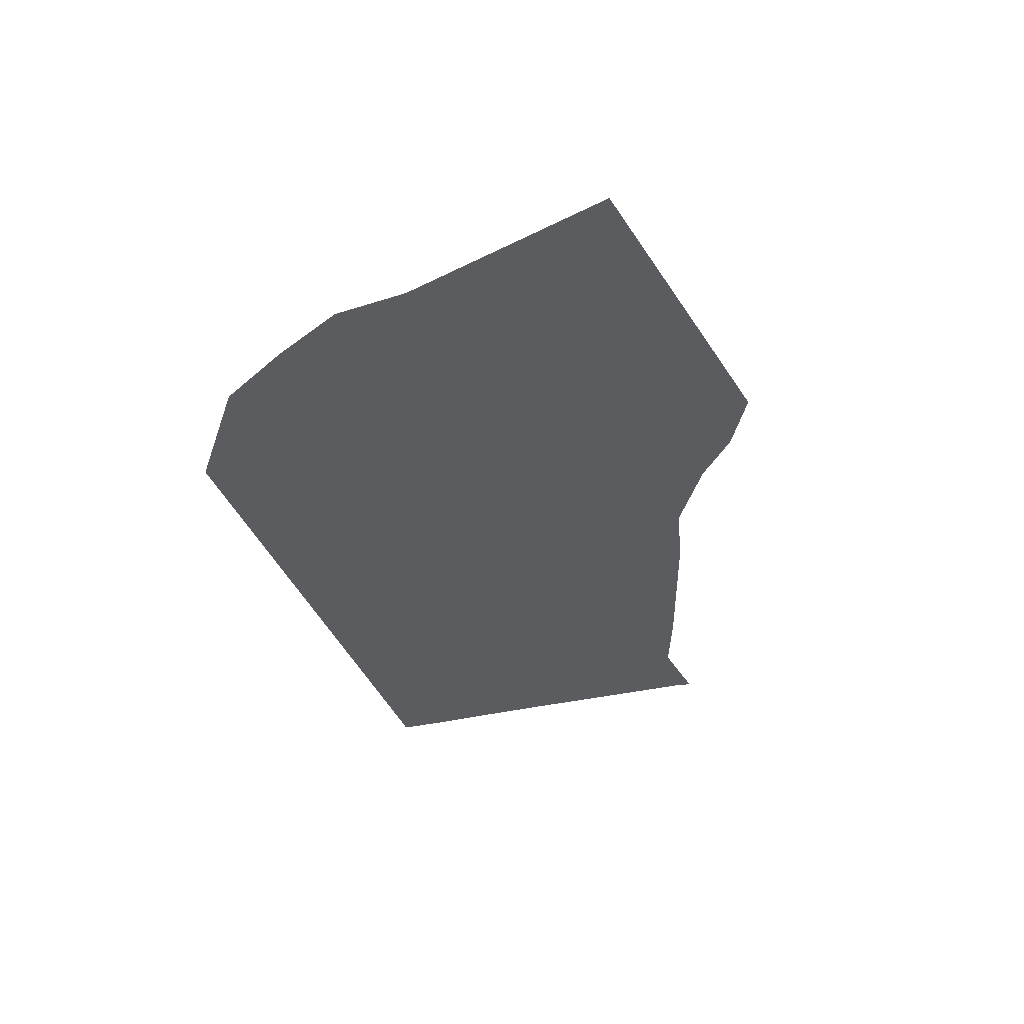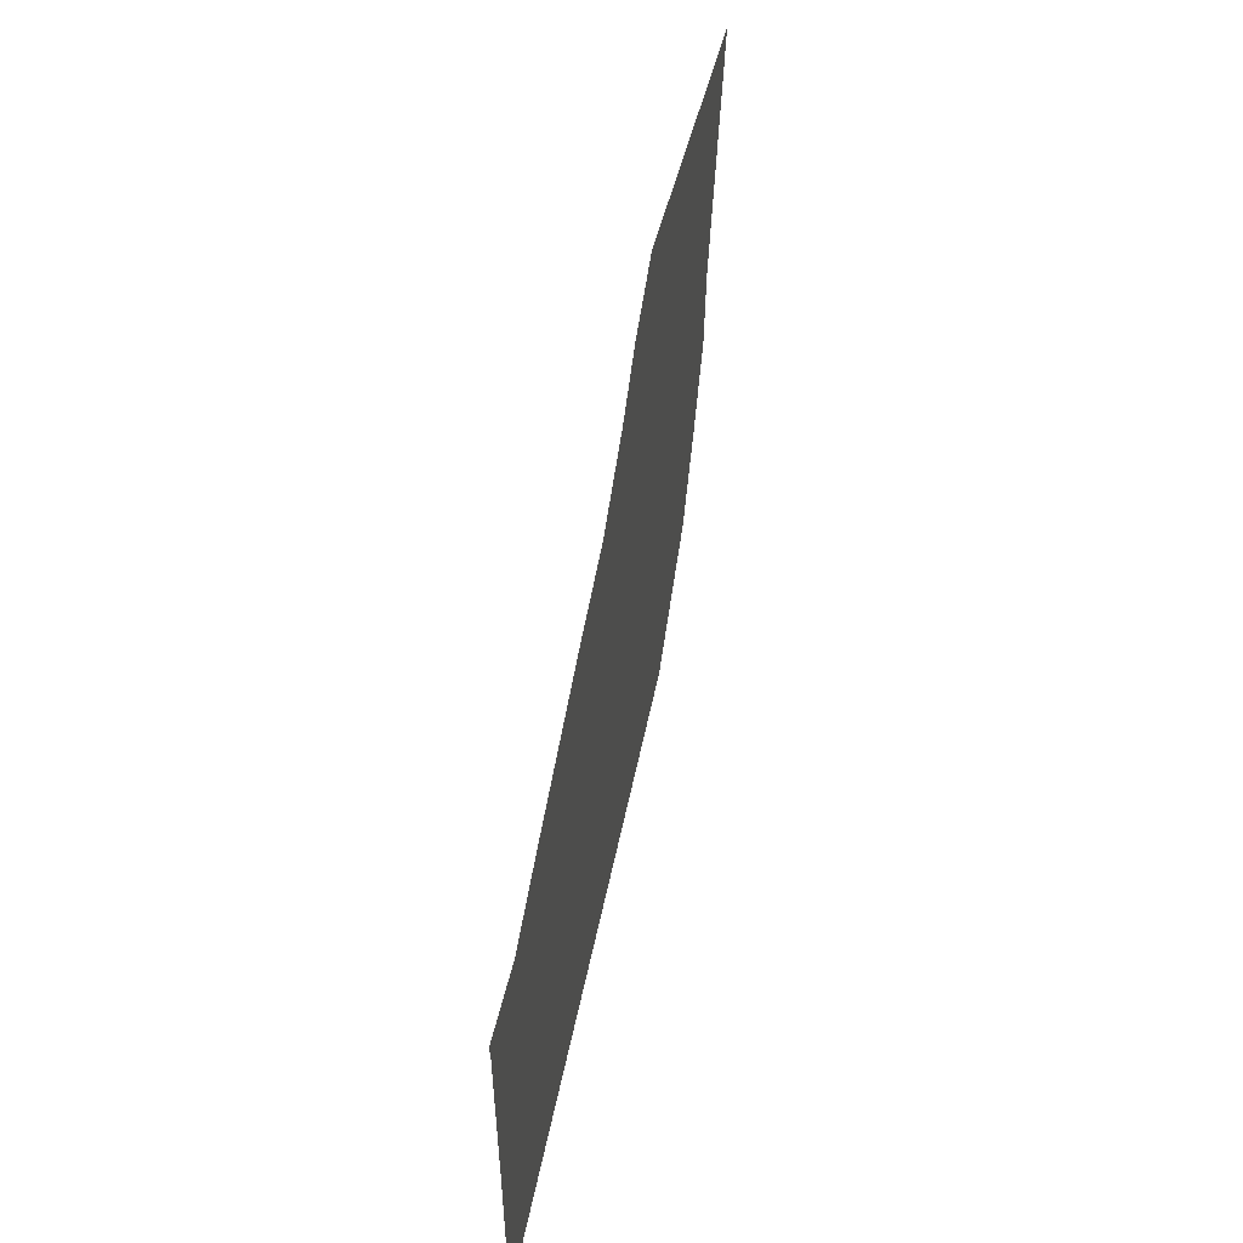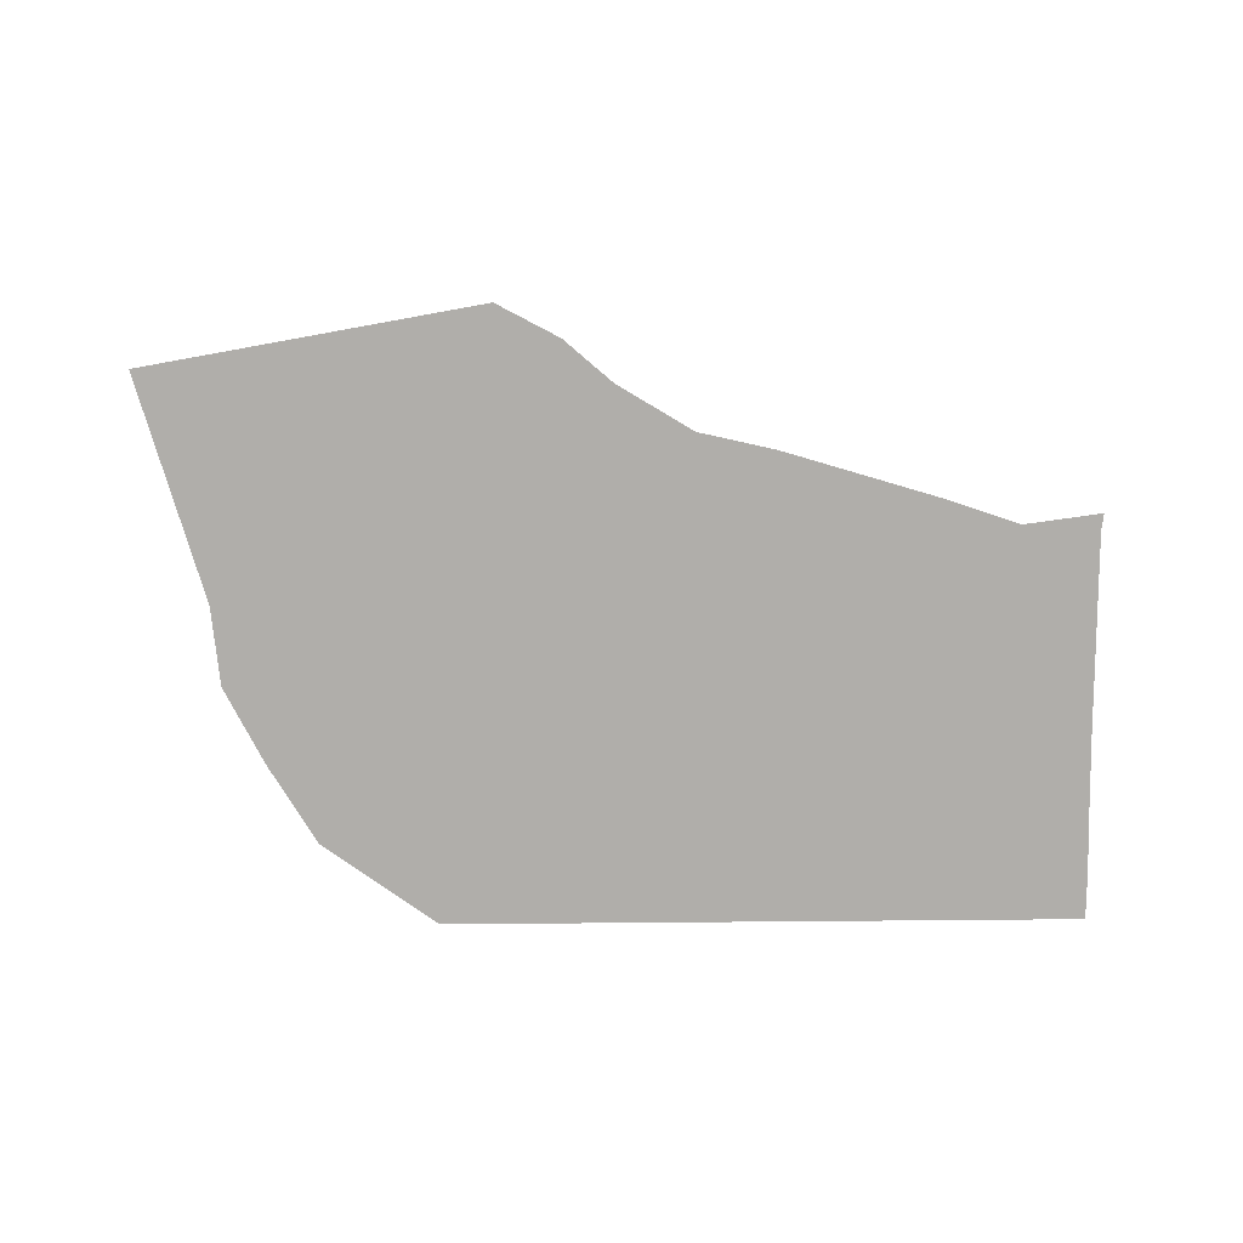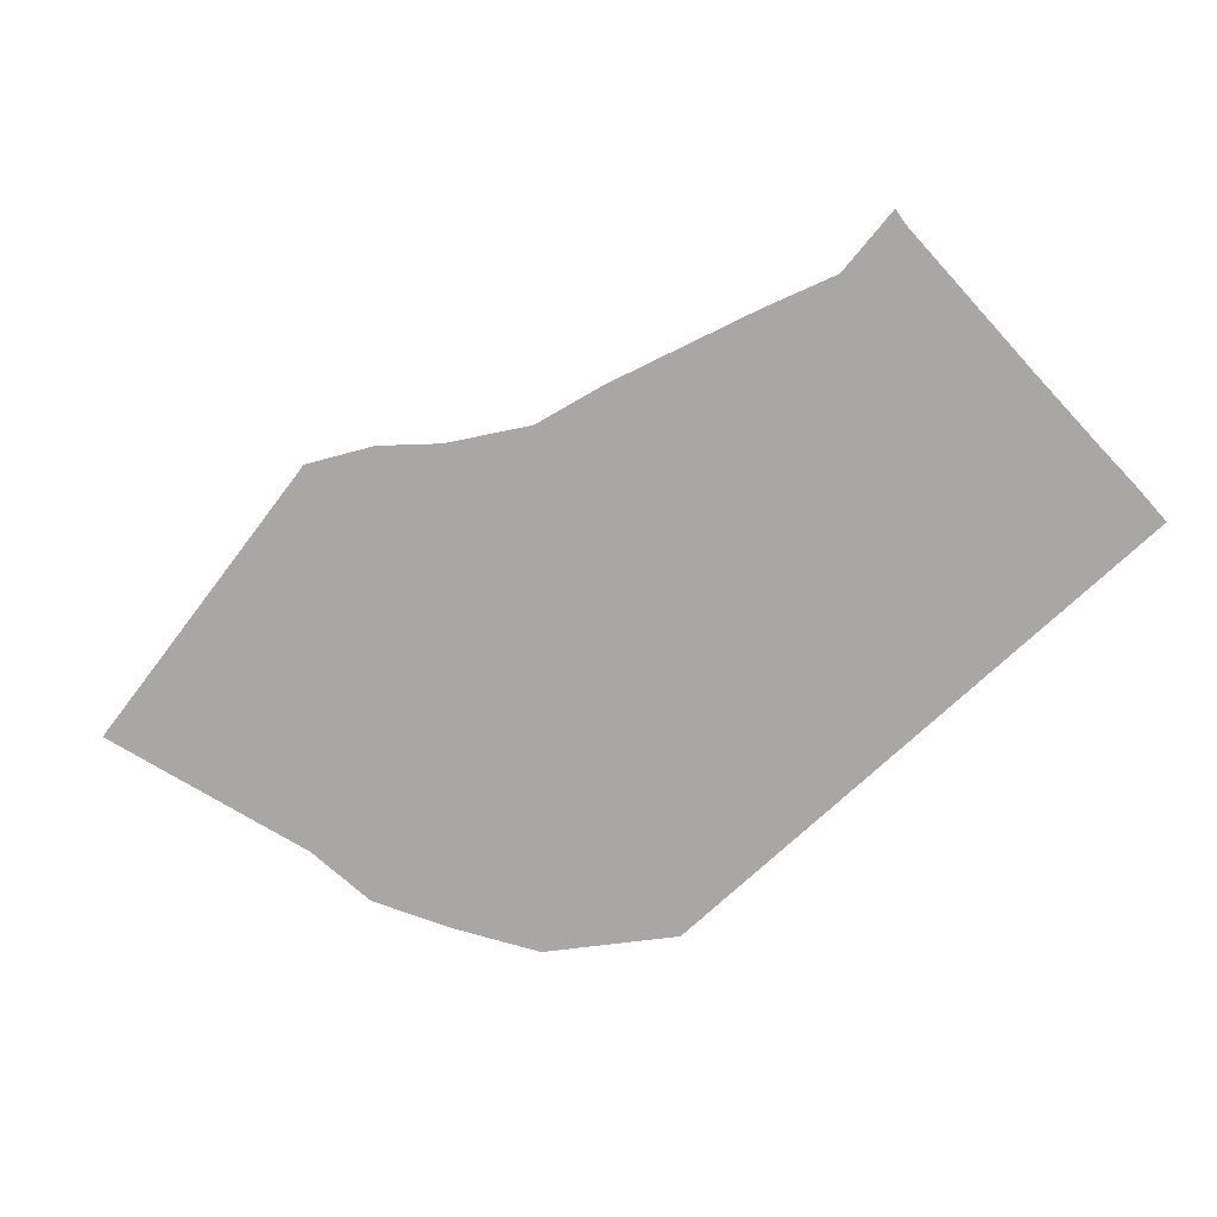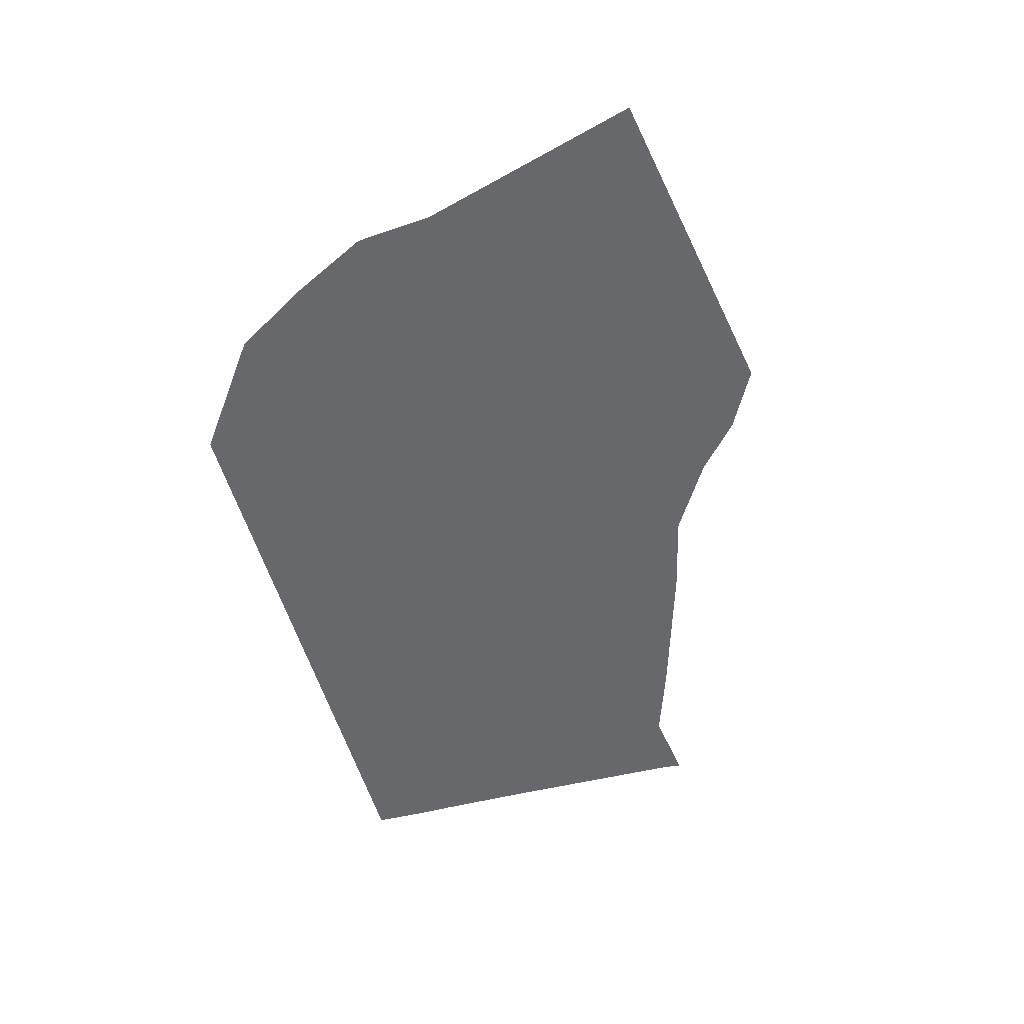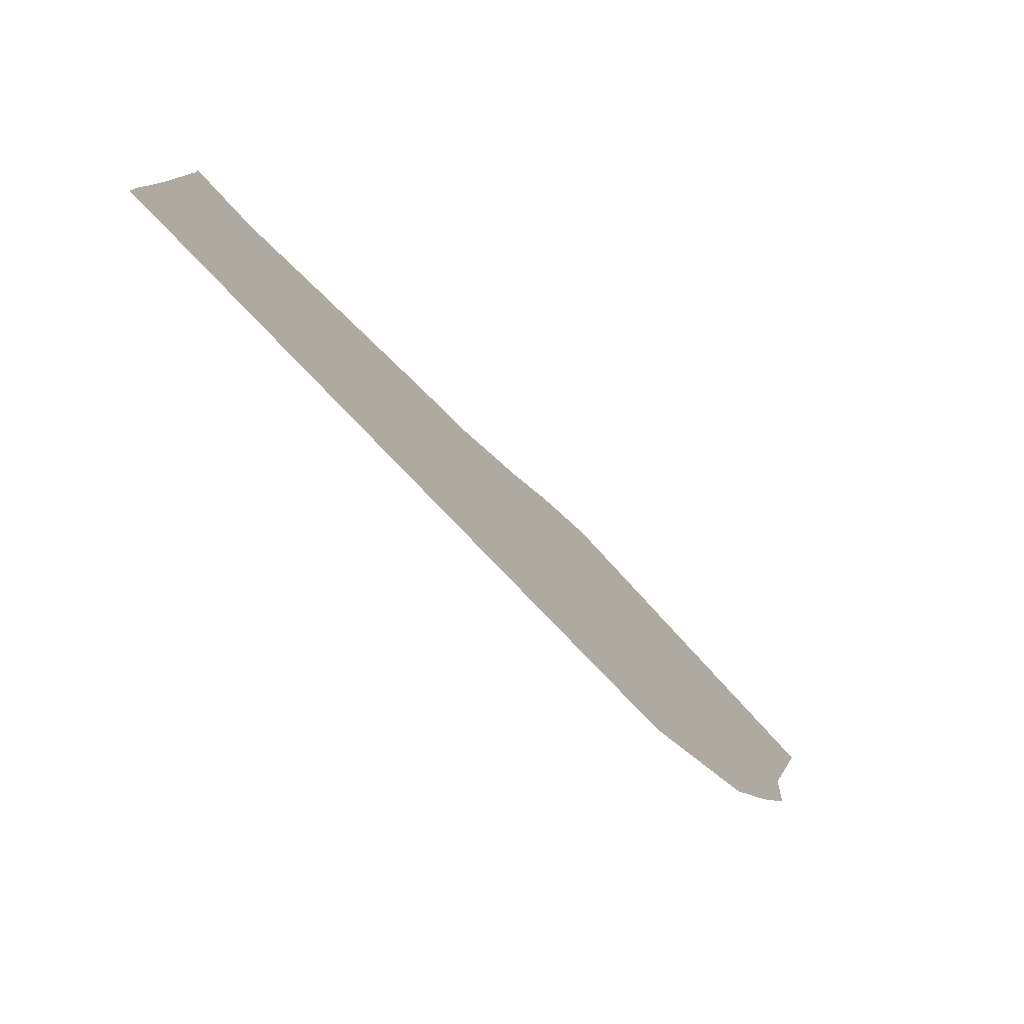
<metadata>
{"format":"obj","ext":"obj","renderer":"f3d","projection":"perspective","resolution":1024,"background":"white","views":[{"elev":-34.9,"azim":-71.9,"up":"+Y"},{"elev":51.5,"azim":101.3,"up":"+Z"},{"elev":-77.8,"azim":0.5,"up":"+Y"},{"elev":-74.7,"azim":42.9,"up":"+Y"},{"elev":-52.5,"azim":-74.8,"up":"+Y"},{"elev":-78.9,"azim":133.7,"up":"+Z"}]}
</metadata>
<code>
o 平面
v -61.21 0 -159.1
v 582.1 0 -260.4
v 132.7 0 -544.7
v 579.5 0 -544.8
v -15.75 0 -318.6
v 580.4 0 -272.4
v 579.3 0 -408.6
v -10.55 0 -374.3
v 579.5 0 -476.7
v 17.76 0 -429.8
v 580.1 0 -510.7
v 51.32 0 -485.8
v 527.8 0 -267.6
v 356.1 0 -544.7
v 282.3 0 -295.5
v 284.4 0 -391.4
v 298.7 0 -453.2
v 315.7 0 -498.3
v 244.4 0 -544.7
v 133.3 0 -307.1
v 136.9 0 -382.9
v 158.2 0 -441.5
v 183.5 0 -492
v 310.7 0 -203.8
v 188.6 0 -544.7
v 58.77 0 -312.8
v 63.18 0 -378.6
v 87.98 0 -435.6
v 117.4 0 -488.9
v 257.1 0 -171.2
v 160.6 0 -544.7
v 21.51 0 -315.7
v 26.31 0 -376.5
v 52.87 0 -432.7
v 84.37 0 -487.4
v 223 0 -141.6
v 146.7 0 -544.7
v 2.879 0 -317.2
v 7.881 0 -375.4
v 35.32 0 -431.2
v 67.85 0 -486.6
v 178.5 0 -117.8
v 473 0 -249
v 300.3 0 -544.7
v 207.8 0 -301.3
v 210.6 0 -387.2
v 228.4 0 -447.4
v 249.6 0 -495.2
v 272.3 0 -544.7
v 170.6 0 -304.2
v 173.8 0 -385
v 193.3 0 -444.4
v 216.6 0 -493.6
v 364 0 -216
f 18 11 4 14
f 13 2 6 15
f 15 6 7 16
f 16 7 9 17
f 17 9 11 18
f 47 17 18 48
f 46 16 17 47
f 45 15 16 46
f 43 13 15 45
f 48 18 14 44
f 29 23 19 25
f 30 24 20 26
f 26 20 21 27
f 27 21 22 28
f 28 22 23 29
f 34 28 29 35
f 33 27 28 34
f 32 26 27 33
f 36 30 26 32
f 35 29 25 31
f 41 35 31 37
f 42 36 32 38
f 38 32 33 39
f 39 33 34 40
f 40 34 35 41
f 10 40 41 12
f 8 39 40 10
f 5 38 39 8
f 1 42 38 5
f 12 41 37 3
f 53 48 44 49
f 54 43 45 50
f 50 45 46 51
f 51 46 47 52
f 52 47 48 53
f 22 52 53 23
f 21 51 52 22
f 20 50 51 21
f 24 54 50 20
f 23 53 49 19

</code>
